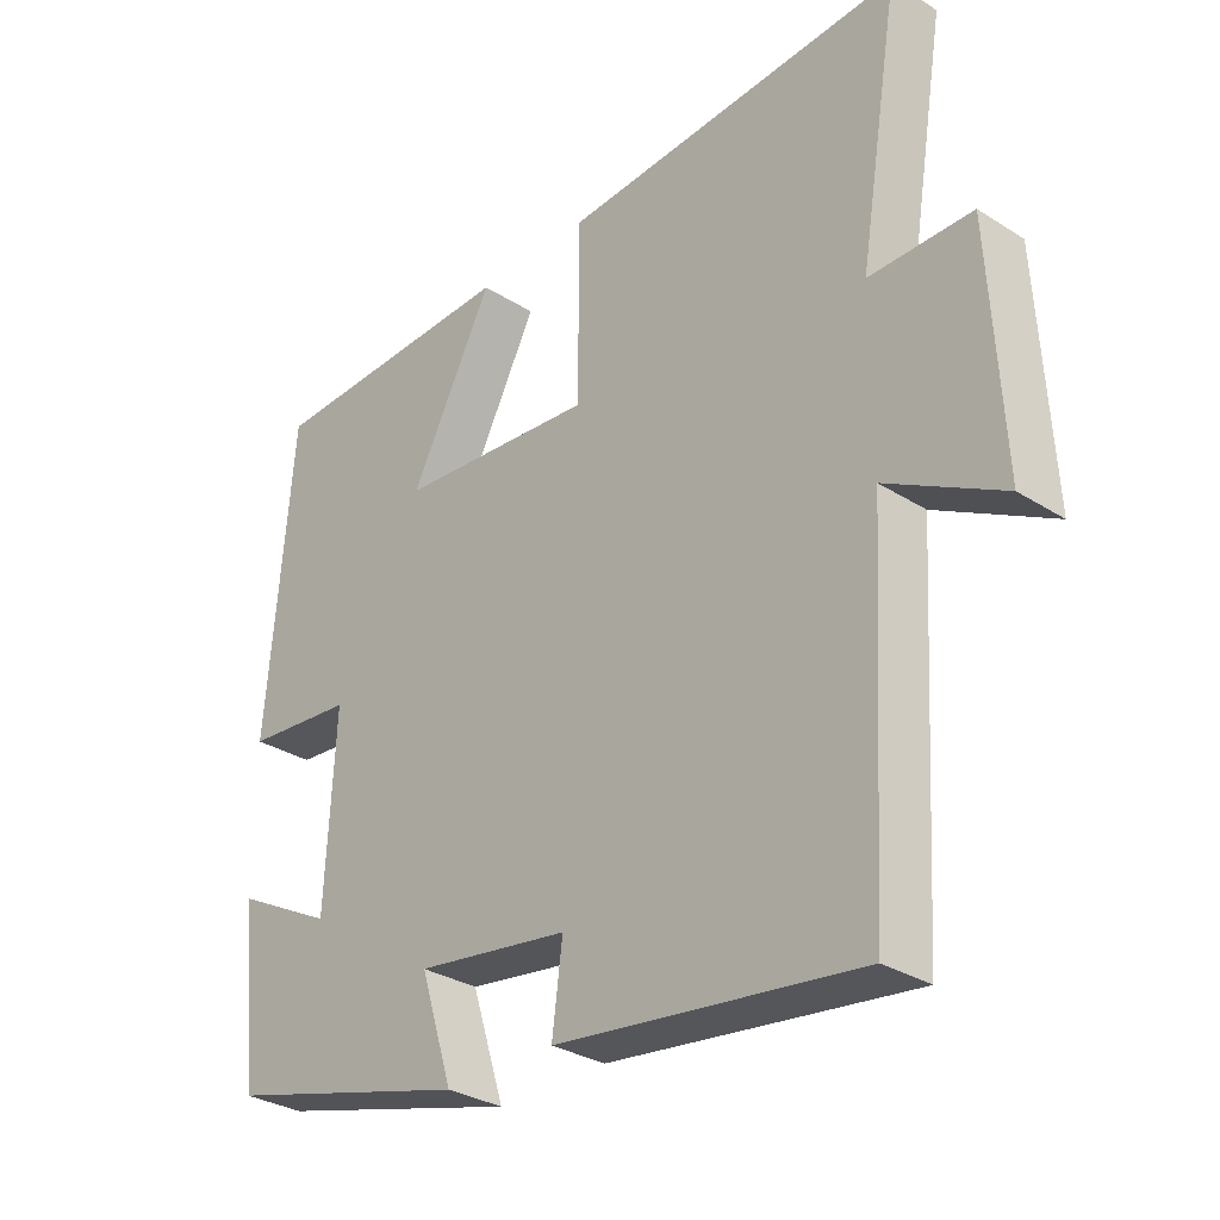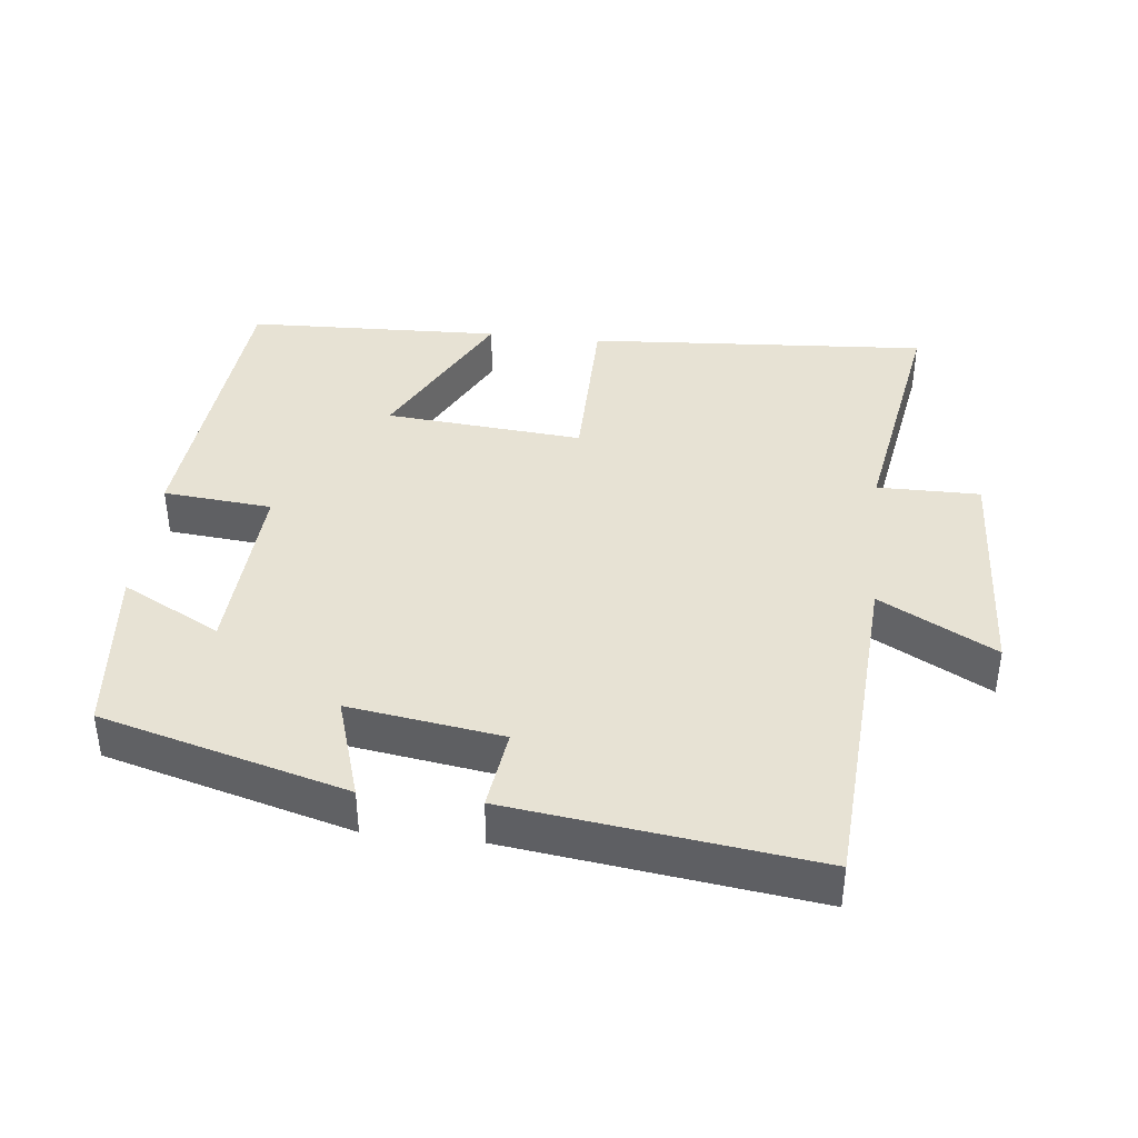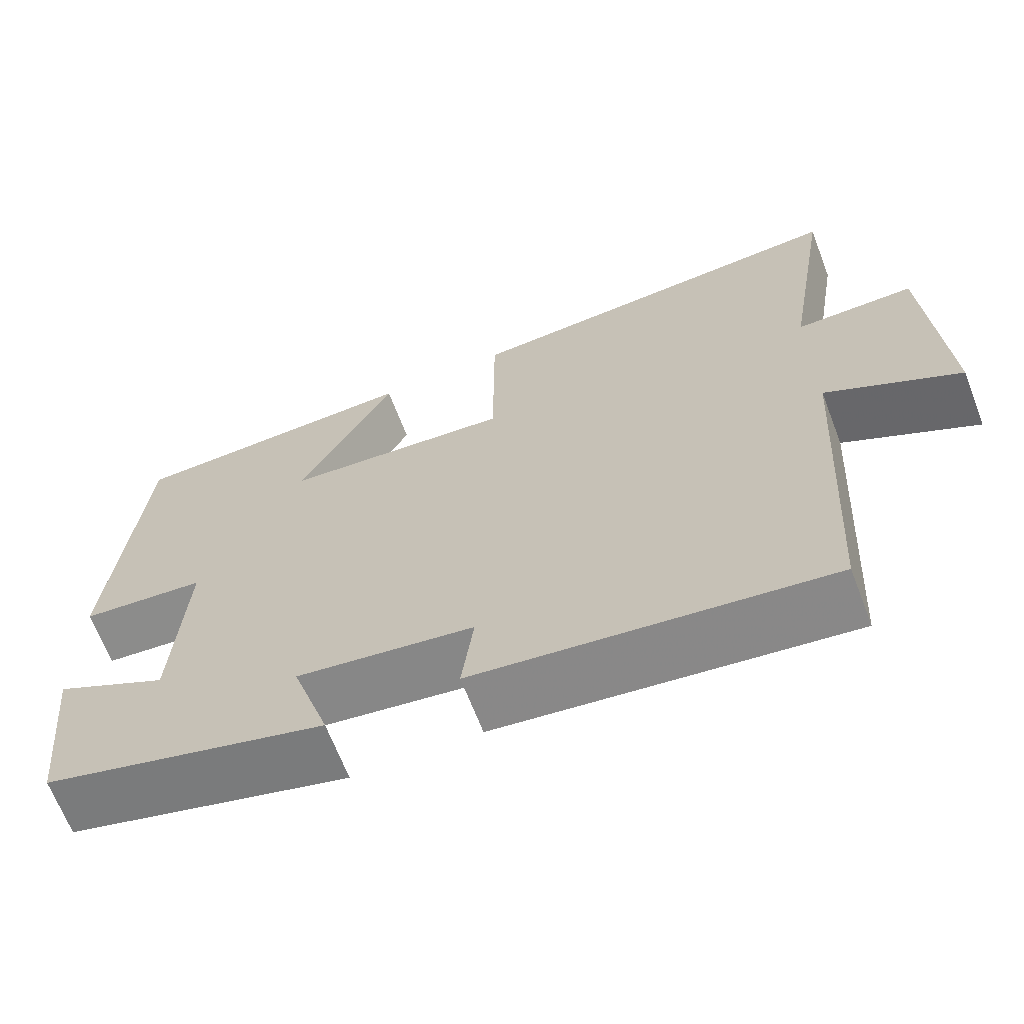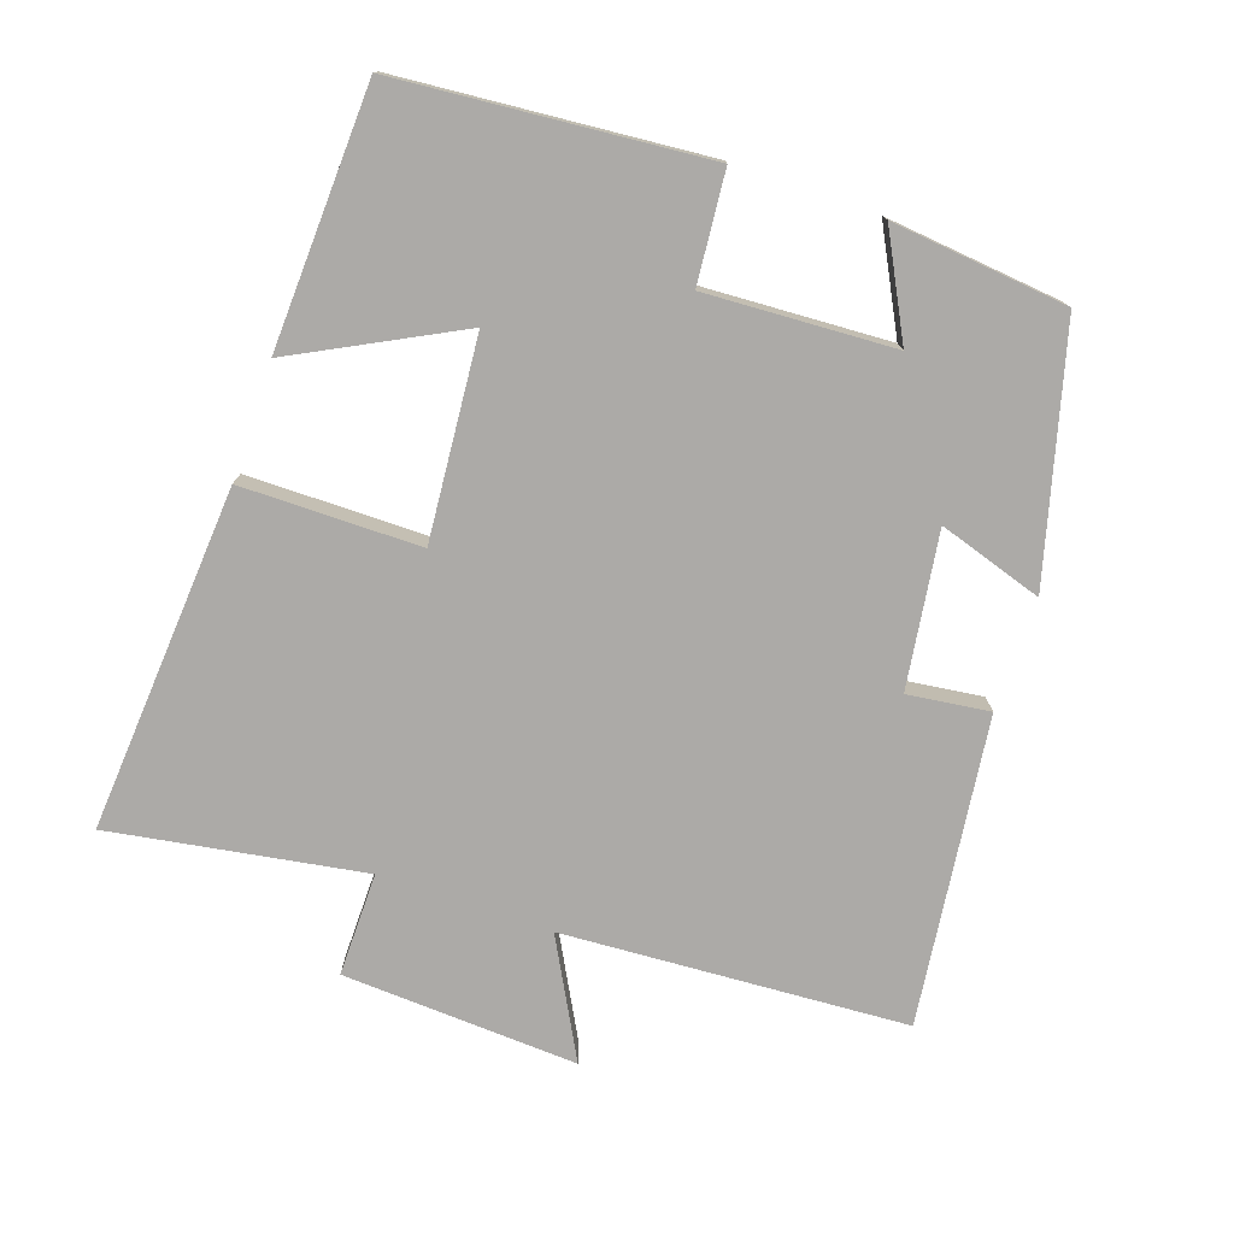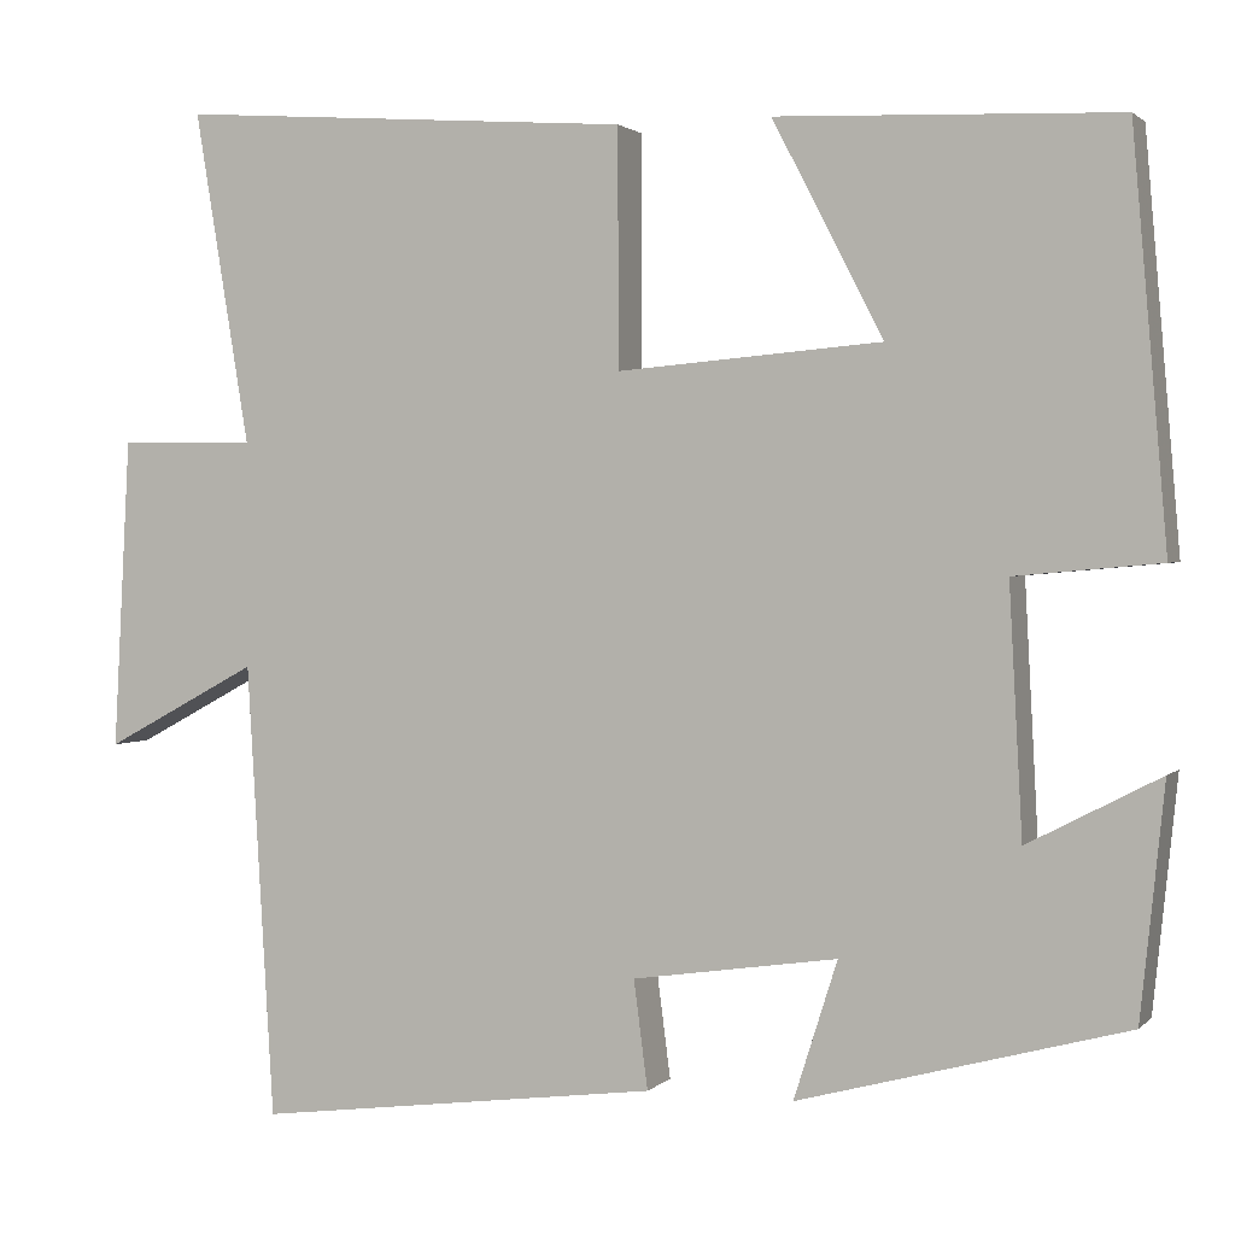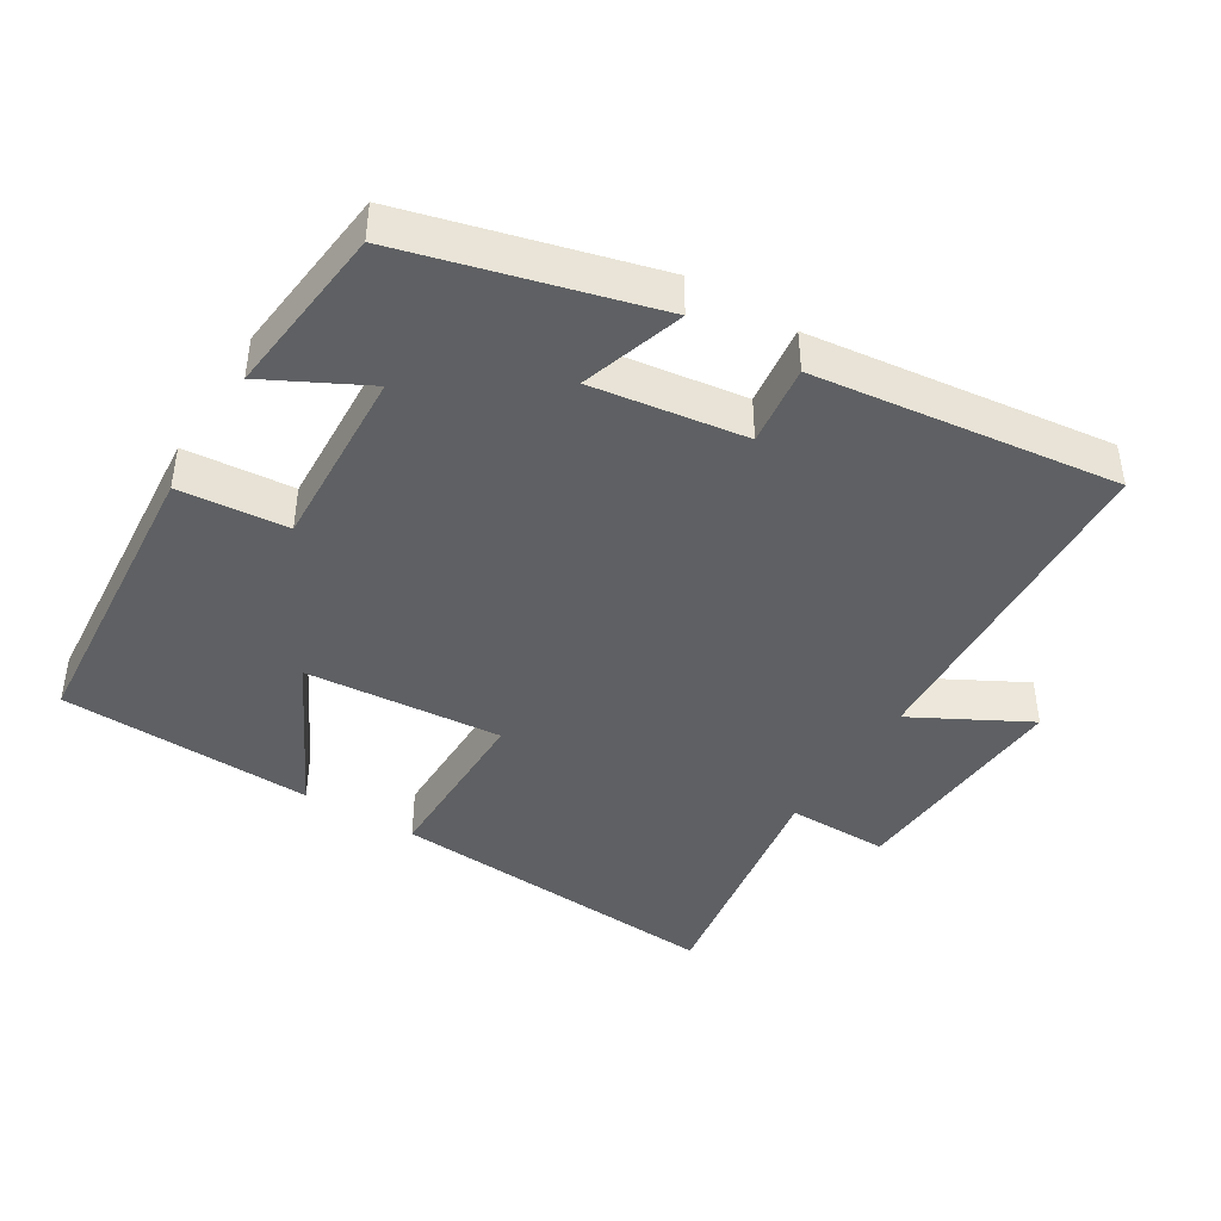
<metadata>
{"format":"obj","ext":"obj","renderer":"f3d","projection":"perspective","resolution":1024,"background":"white","views":[{"elev":-30.8,"azim":-132.3,"up":"+Z"},{"elev":39.9,"azim":-173.5,"up":"+Y"},{"elev":-66.6,"azim":-159.0,"up":"+Z"},{"elev":-76.1,"azim":71.0,"up":"+Y"},{"elev":1.7,"azim":20.7,"up":"+Z"},{"elev":-42.6,"azim":148.3,"up":"+Y"}]}
</metadata>
<code>
v -0.559 0.07 0.535
v -0.069 0.07 0.5
v -0.068 0.07 0.246
v 0.216 0.07 0.27
v 0.097 0.07 0.5
v 0.463 0.07 0.486
v 0.5 0.07 0.05
v 0.344 0.07 0.036
v 0.358 0.07 -0.23
v 0.5 0.07 -0.156
v 0.474 0.07 -0.405
v 0.122 0.07 -0.5
v 0.169 0.07 -0.352
v -0.051 0.07 -0.384
v -0.036 0.07 -0.5
v -0.471 0.07 -0.555
v -0.5 0.07 -0.067
v -0.665 0.07 -0.156
v -0.647 0.07 0.178
v -0.5 0.07 0.177
v -0.559 0 0.535
v -0.069 0 0.5
v -0.068 0 0.246
v 0.216 0 0.27
v 0.097 0 0.5
v 0.463 0 0.486
v 0.5 0 0.05
v 0.344 0 0.036
v 0.358 0 -0.23
v 0.5 0 -0.156
v 0.474 0 -0.405
v 0.122 0 -0.5
v 0.169 0 -0.352
v -0.051 0 -0.384
v -0.036 0 -0.5
v -0.471 0 -0.555
v -0.5 0 -0.067
v -0.665 0 -0.156
v -0.647 0 0.178
v -0.5 0 0.177
f 17 18 19 20
f 16 17 20
f 15 16 20
f 14 15 20
f 13 14 20 1
f 11 12 13
f 10 11 13
f 9 10 13
f 8 9 13
f 6 7 8
f 5 6 8
f 4 5 8
f 3 4 8 13
f 1 2 3
f 1 3 13
f 40 39 38 37
f 40 37 36
f 40 36 35
f 40 35 34
f 21 40 34 33
f 33 32 31
f 33 31 30
f 33 30 29
f 33 29 28
f 28 27 26
f 28 26 25
f 28 25 24
f 33 28 24 23
f 23 22 21
f 33 23 21
f 1 21 22 2
f 2 22 23 3
f 3 23 24 4
f 4 24 25 5
f 5 25 26 6
f 6 26 27 7
f 7 27 28 8
f 8 28 29 9
f 9 29 30 10
f 10 30 31 11
f 11 31 32 12
f 12 32 33 13
f 13 33 34 14
f 14 34 35 15
f 15 35 36 16
f 16 36 37 17
f 17 37 38 18
f 18 38 39 19
f 19 39 40 20
f 20 40 21 1

</code>
